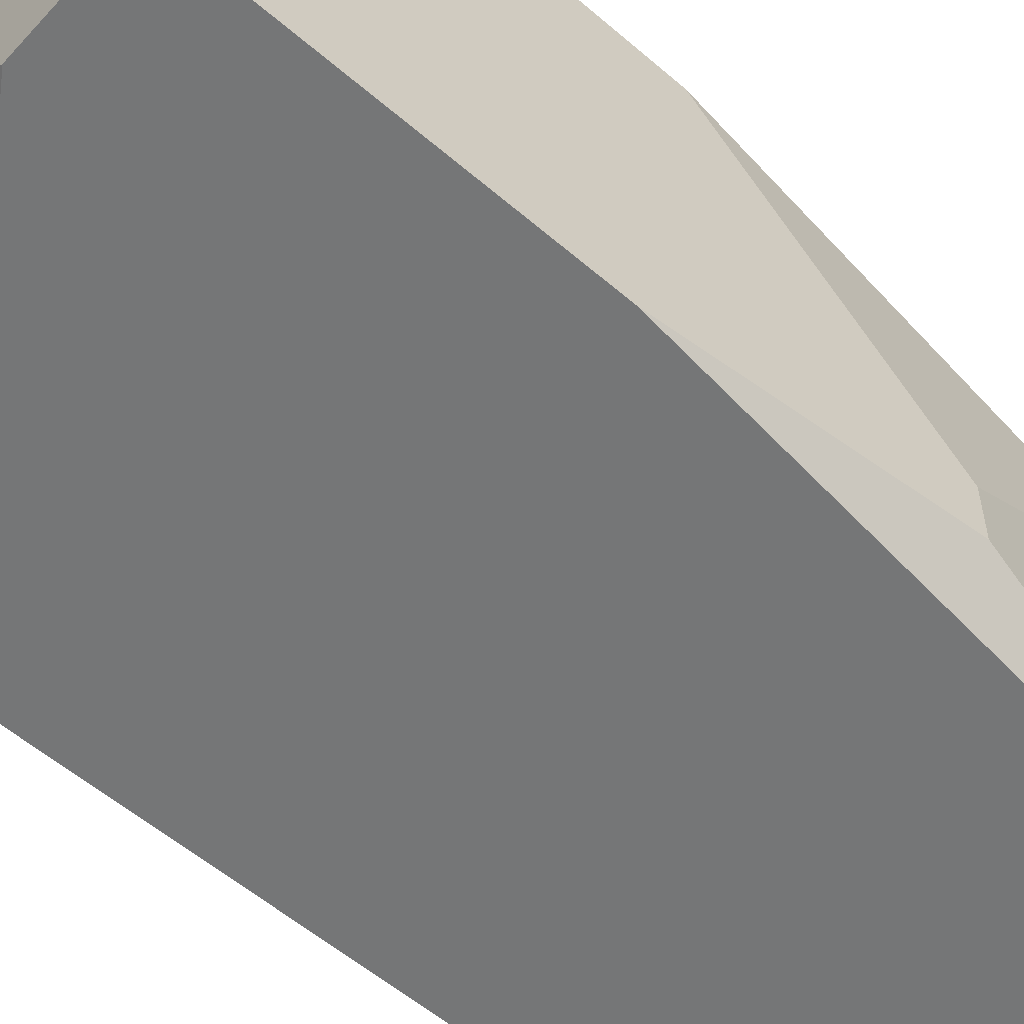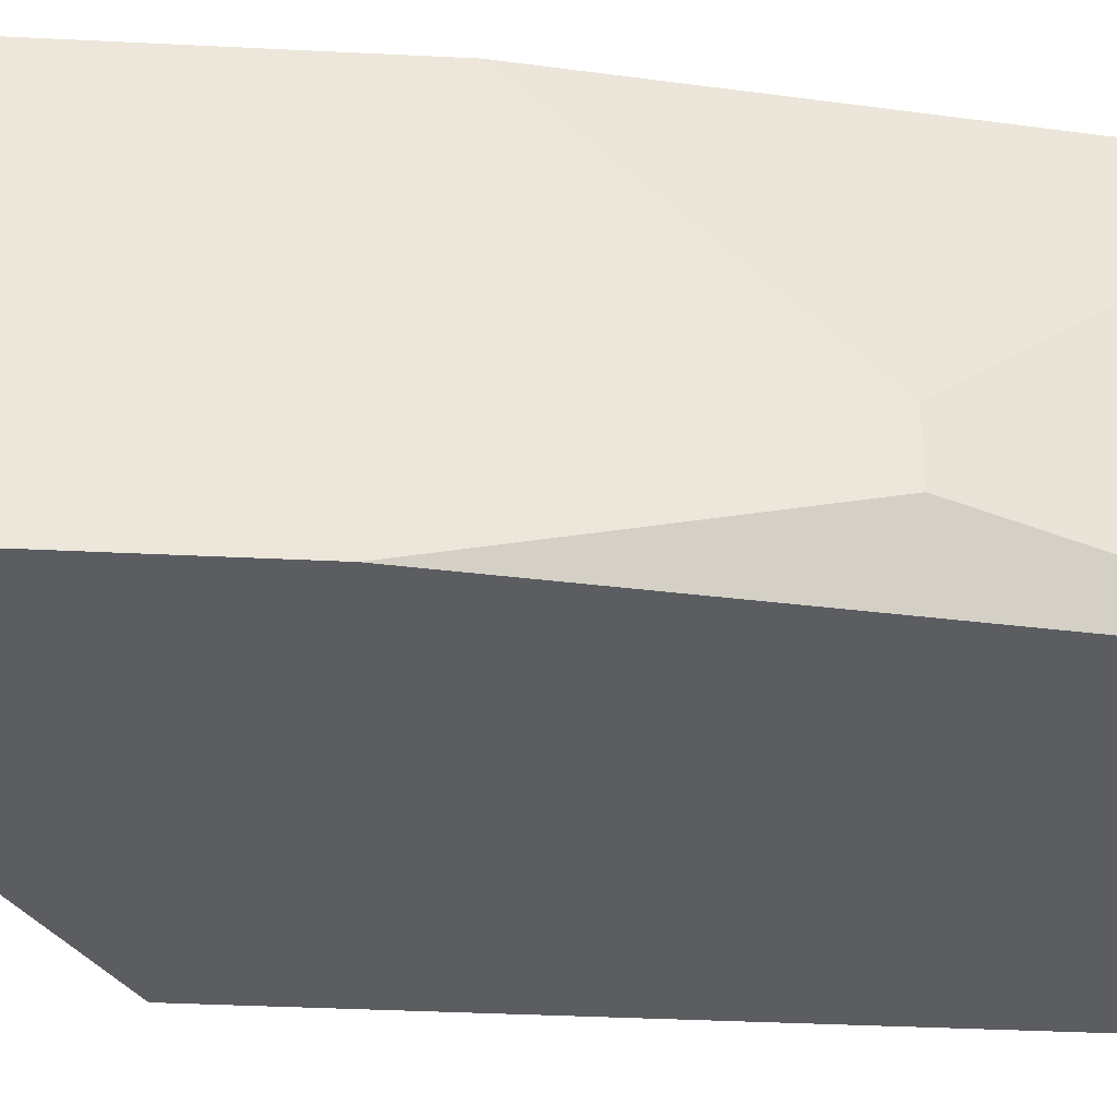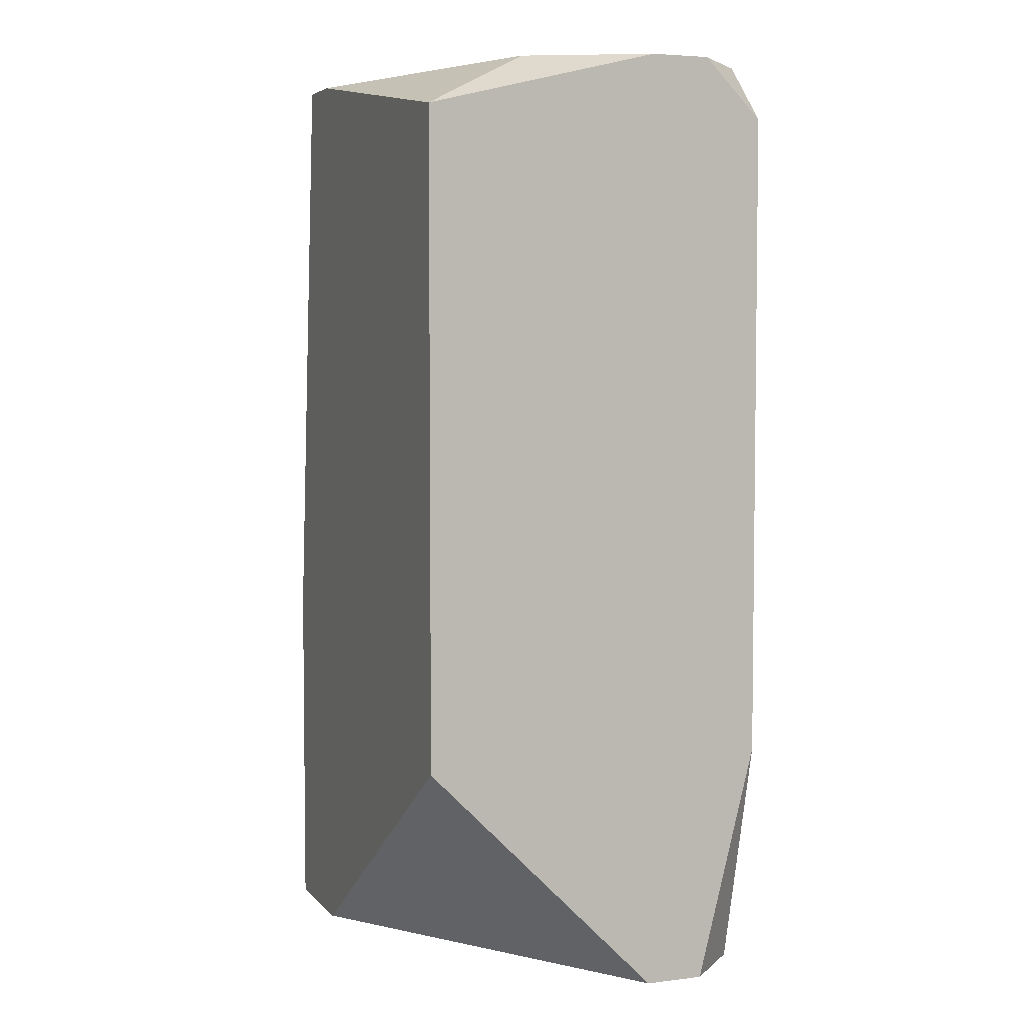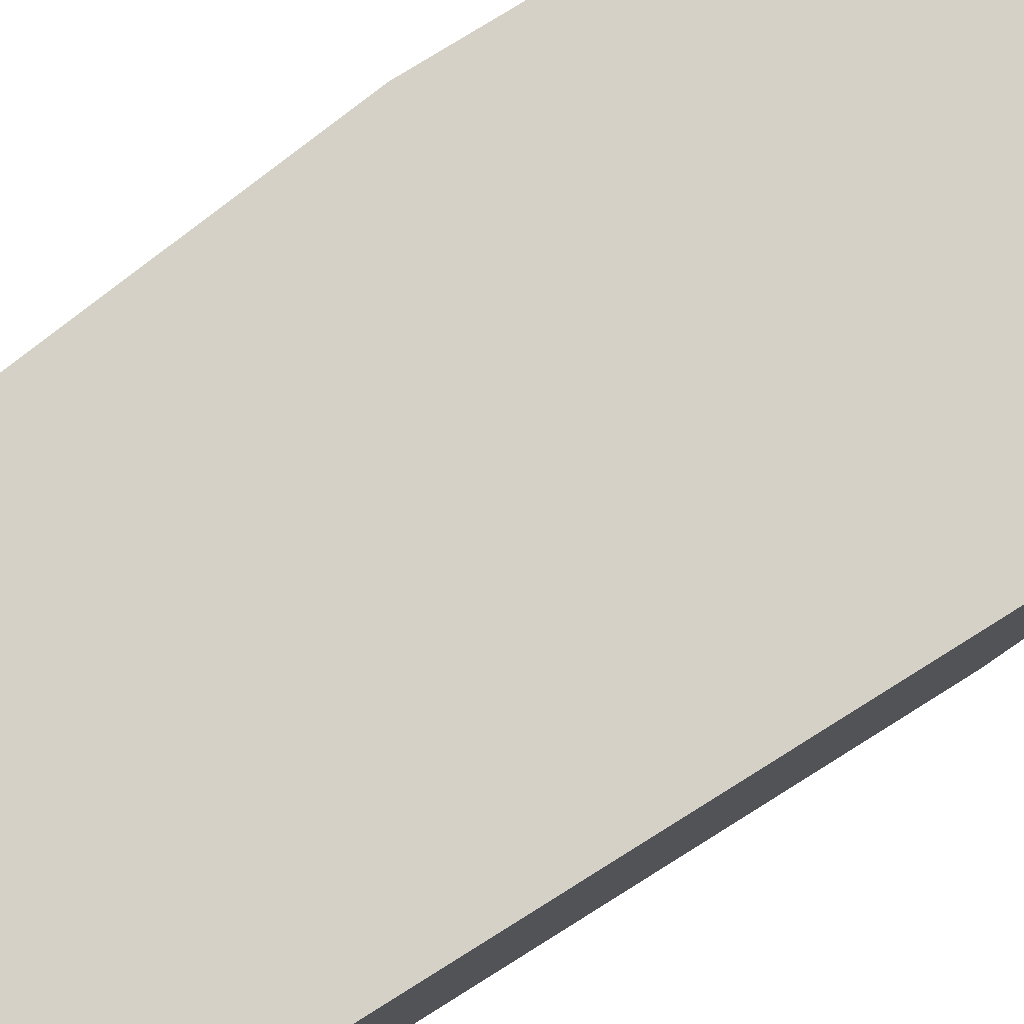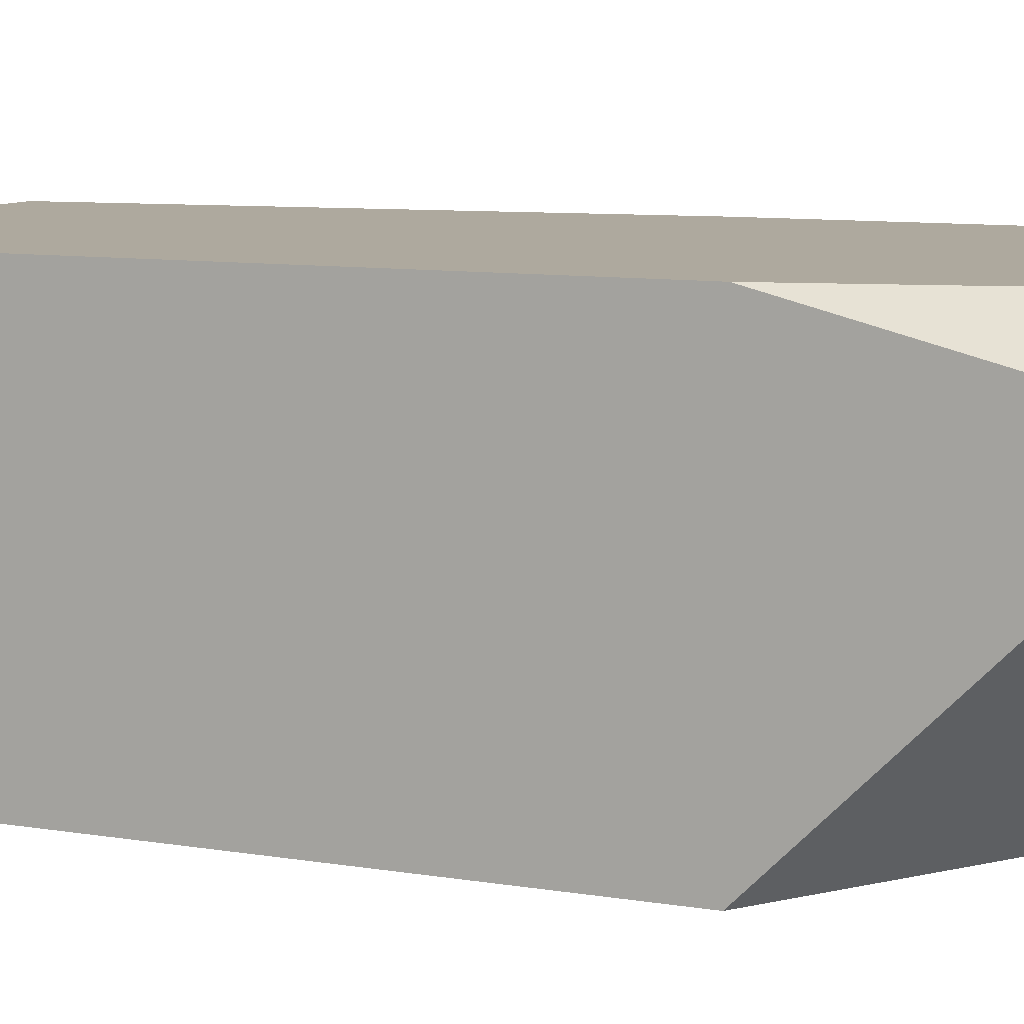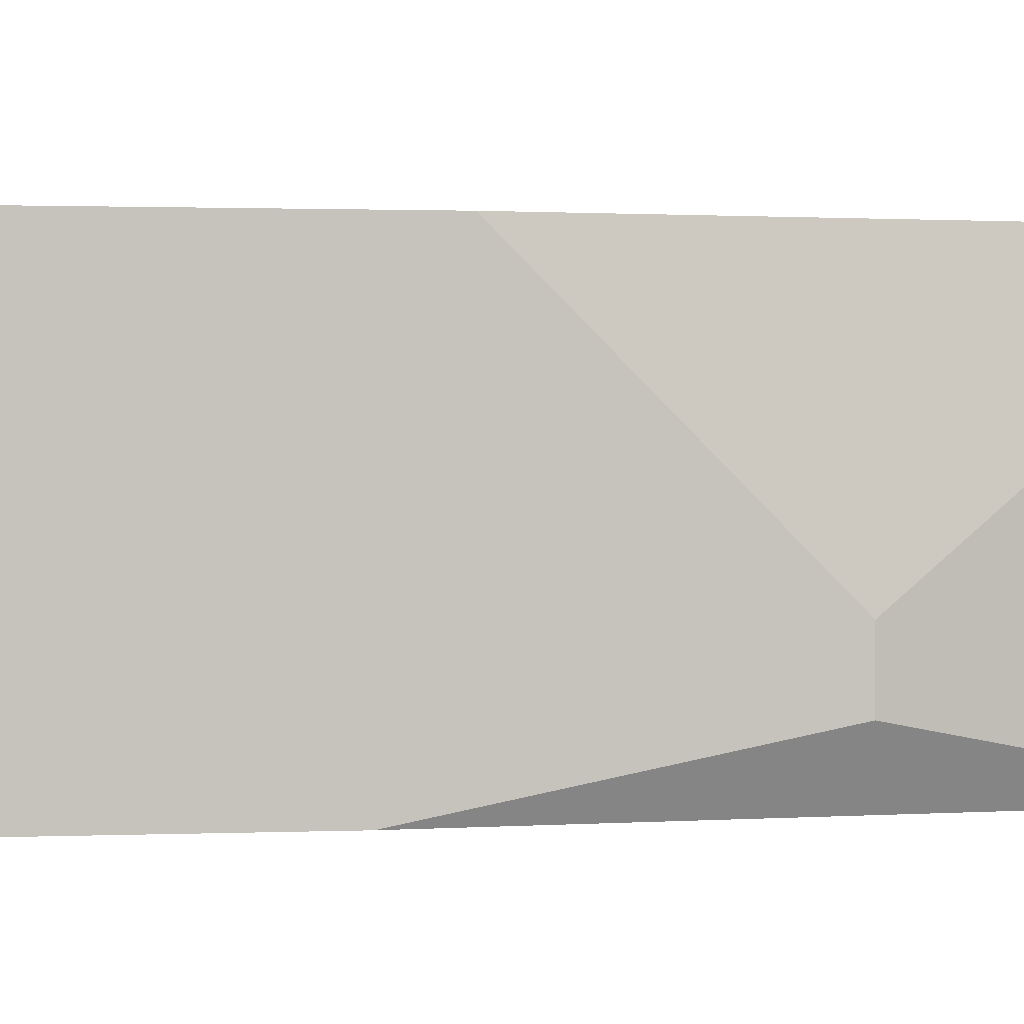
<metadata>
{"format":"obj","ext":"obj","renderer":"f3d","projection":"perspective","resolution":1024,"background":"white","views":[{"elev":-56.7,"azim":-131.9,"up":"+Y"},{"elev":-35.7,"azim":-93.8,"up":"+Y"},{"elev":4.5,"azim":68.7,"up":"+Z"},{"elev":78.8,"azim":58.1,"up":"+Y"},{"elev":9.1,"azim":114.2,"up":"+Y"},{"elev":1.1,"azim":-99.2,"up":"+Y"}]}
</metadata>
<code>
v -0.00857 -0.02238 -0.316
v 0.05011 0.02163 -0.206
v 0.05011 0.02163 -0.2866
v 0.05011 0.0143 -0.1986
v 0.05011 0.006963 -0.1986
v 0.05011 0.0143 -0.316
v 0.05011 0.006963 -0.316
v 0.05011 -0.02238 -0.206
v 0.05011 -0.02238 -0.2866
v 0.04278 0.02163 -0.1986
v 0.04278 0.02163 -0.316
v 0.04278 -0.007707 -0.1986
v -0.00857 -0.02238 -0.272
v -0.001235 0.02163 -0.1986
v -0.001235 0.02163 -0.316
v 0.0061 -0.02238 -0.1986
v -0.001235 -0.02238 -0.1986
v 0.0061 -0.02238 -0.316
v -0.00857 0.02163 -0.2646
v -0.00857 -0.007707 -0.316
v -0.00857 0.02163 -0.3086
v -0.00857 -0.007707 -0.2353
v -0.00857 -0.01504 -0.2353
f 16 8 12
f 18 7 9
f 13 1 18
f 13 18 9
f 13 9 8
f 13 8 16
f 13 16 17
f 13 17 23
f 6 11 3
f 4 2 10
f 19 14 10
f 19 10 2
f 19 2 3
f 19 3 11
f 19 11 15
f 19 15 21
f 20 21 15
f 20 15 11
f 20 11 6
f 20 6 7
f 20 7 18
f 20 18 1
f 5 4 10
f 5 10 14
f 5 14 17
f 5 17 16
f 5 16 12
f 5 12 8
f 5 8 9
f 5 9 7
f 5 7 6
f 5 6 3
f 5 3 2
f 5 2 4
f 22 19 21
f 22 21 20
f 22 20 1
f 22 1 13
f 22 13 23
f 22 23 17
f 22 17 14
f 22 14 19

</code>
